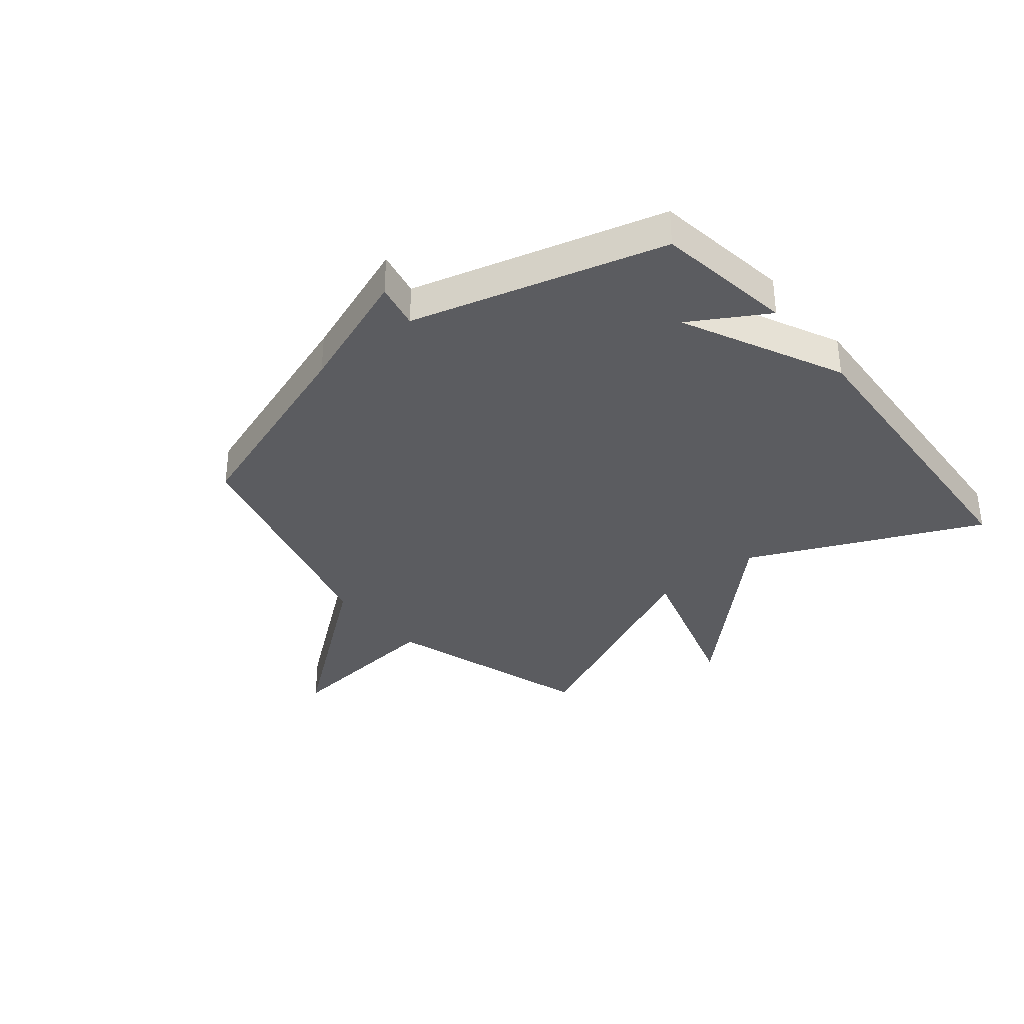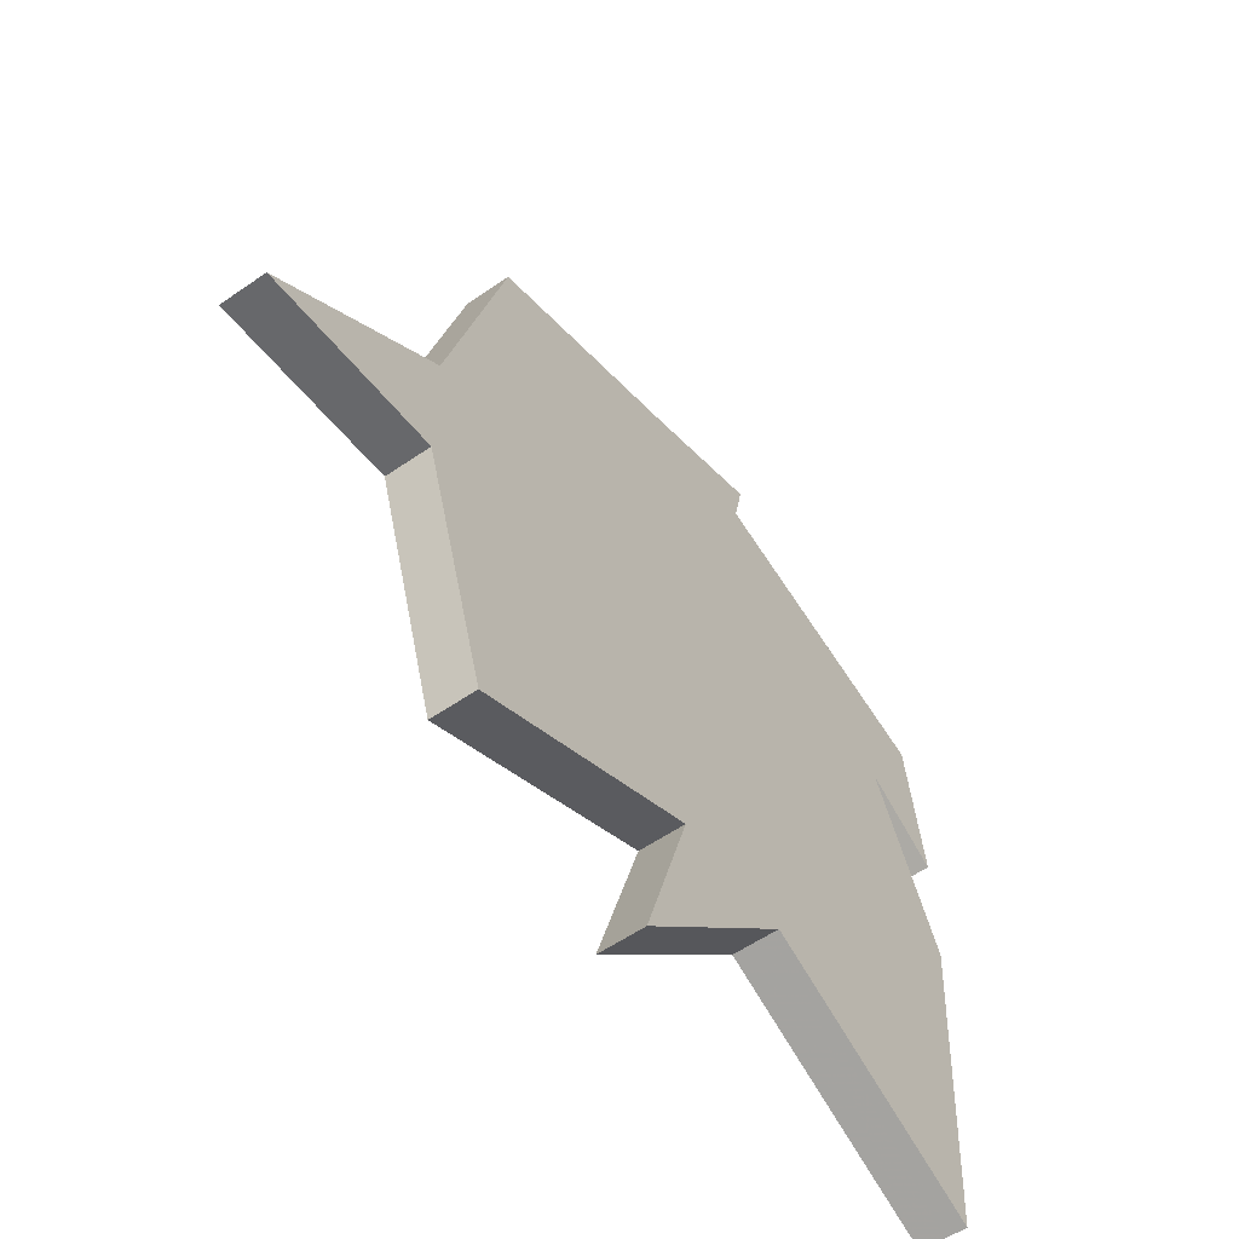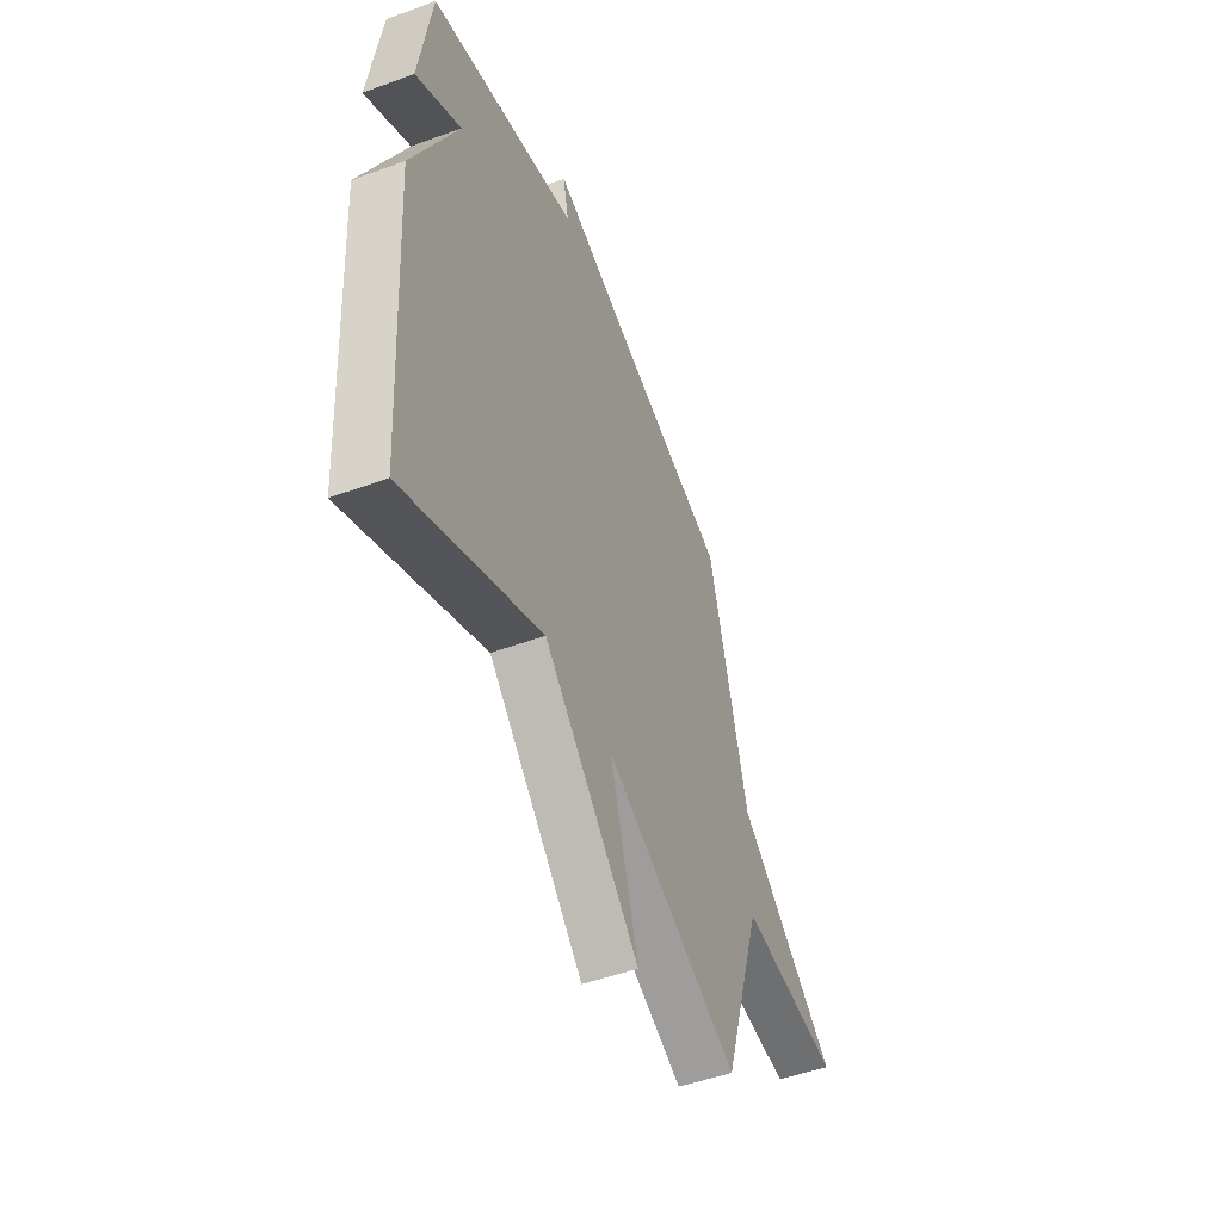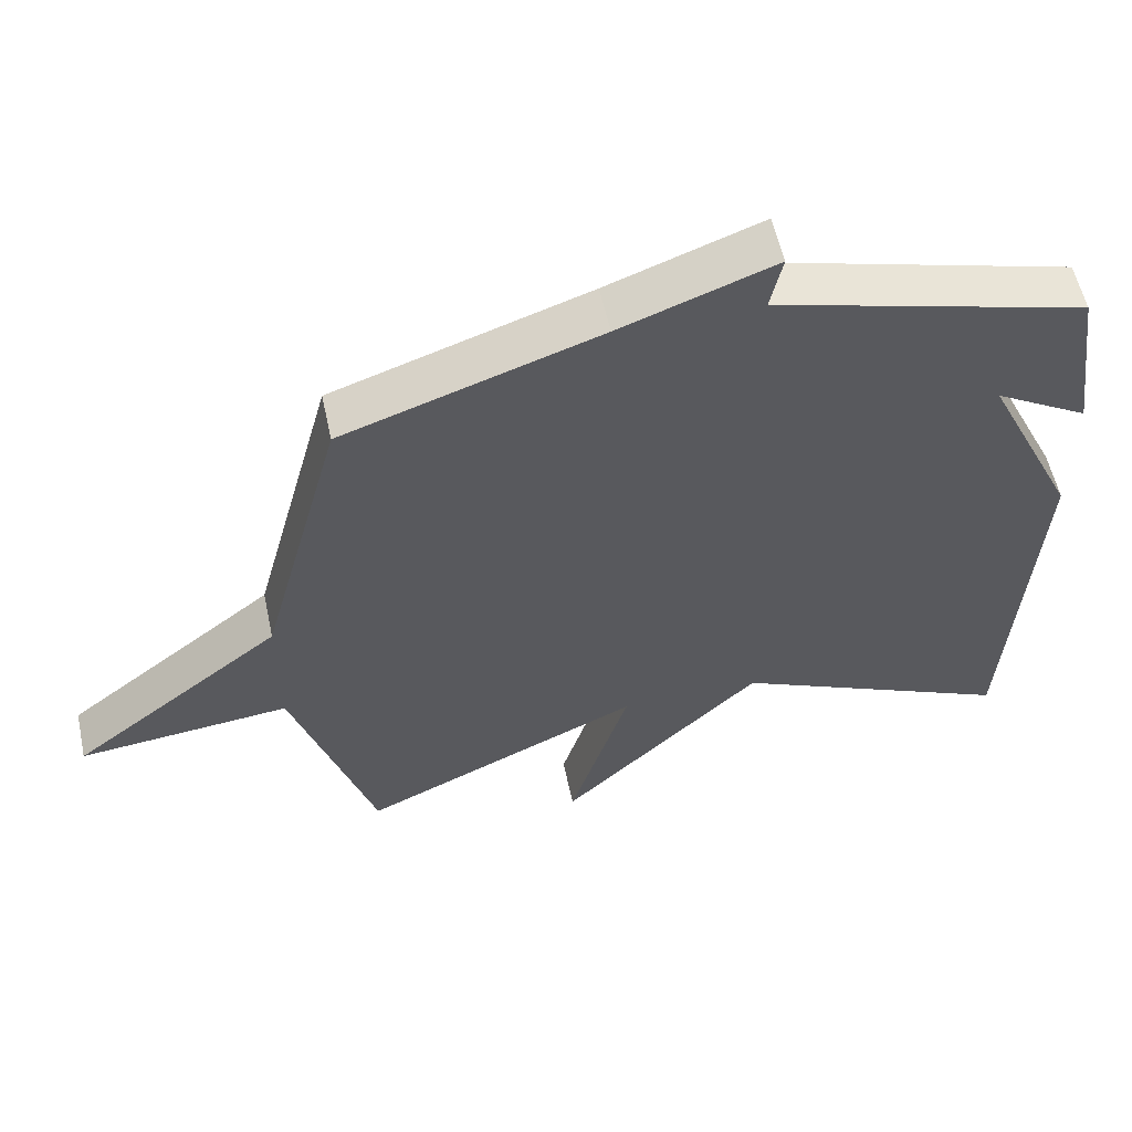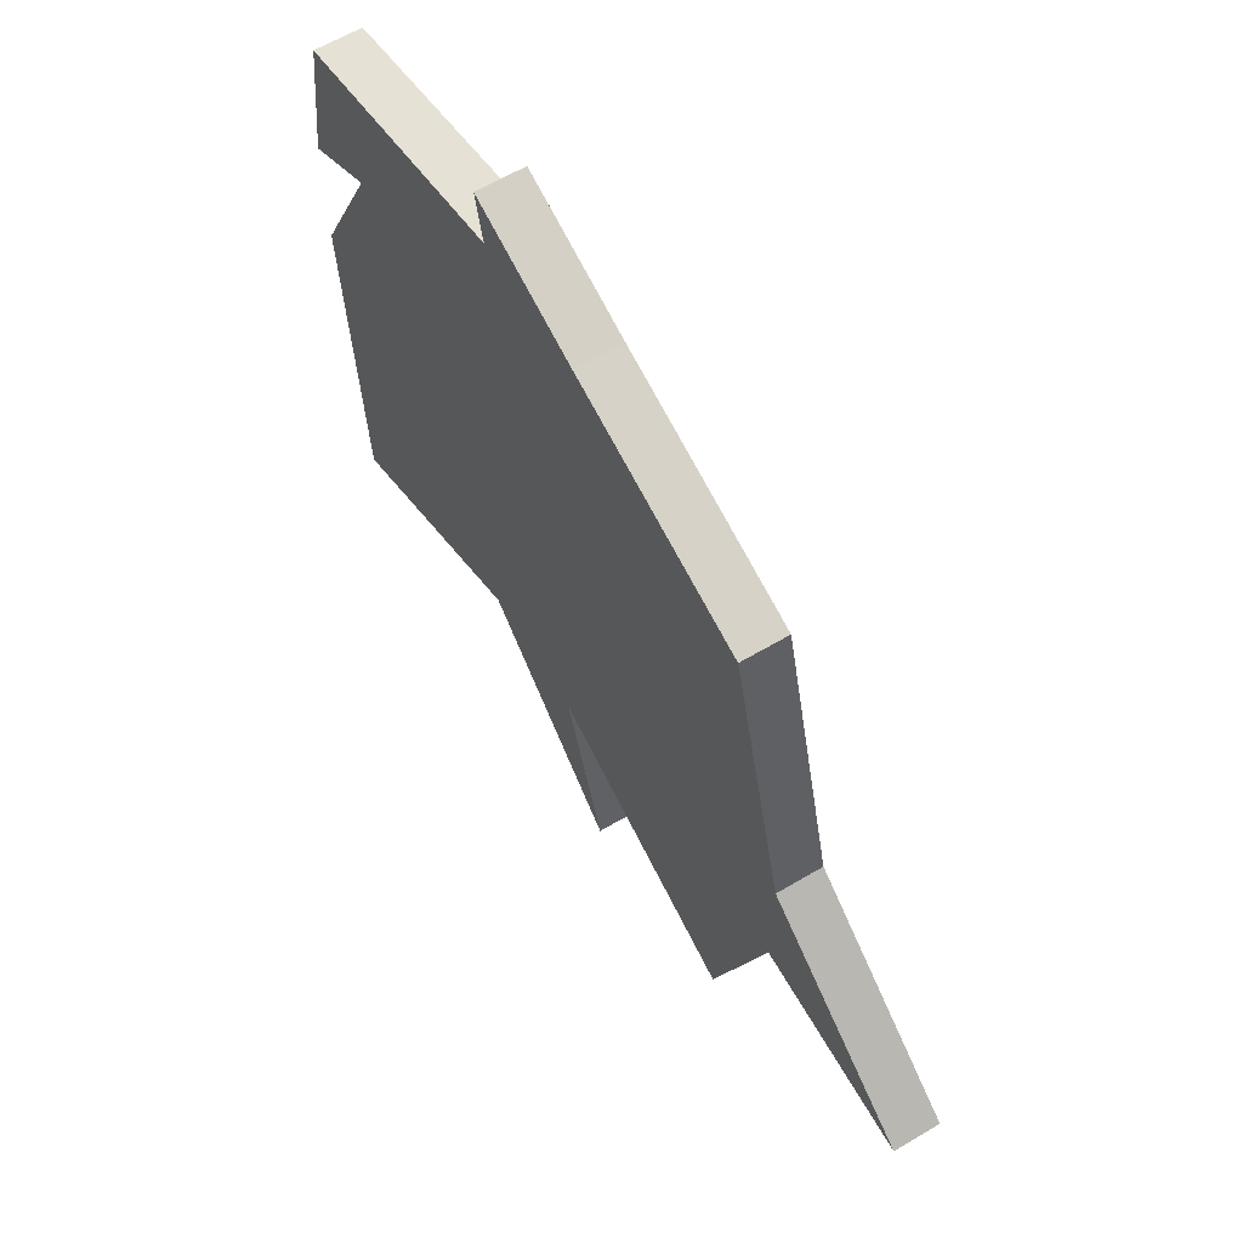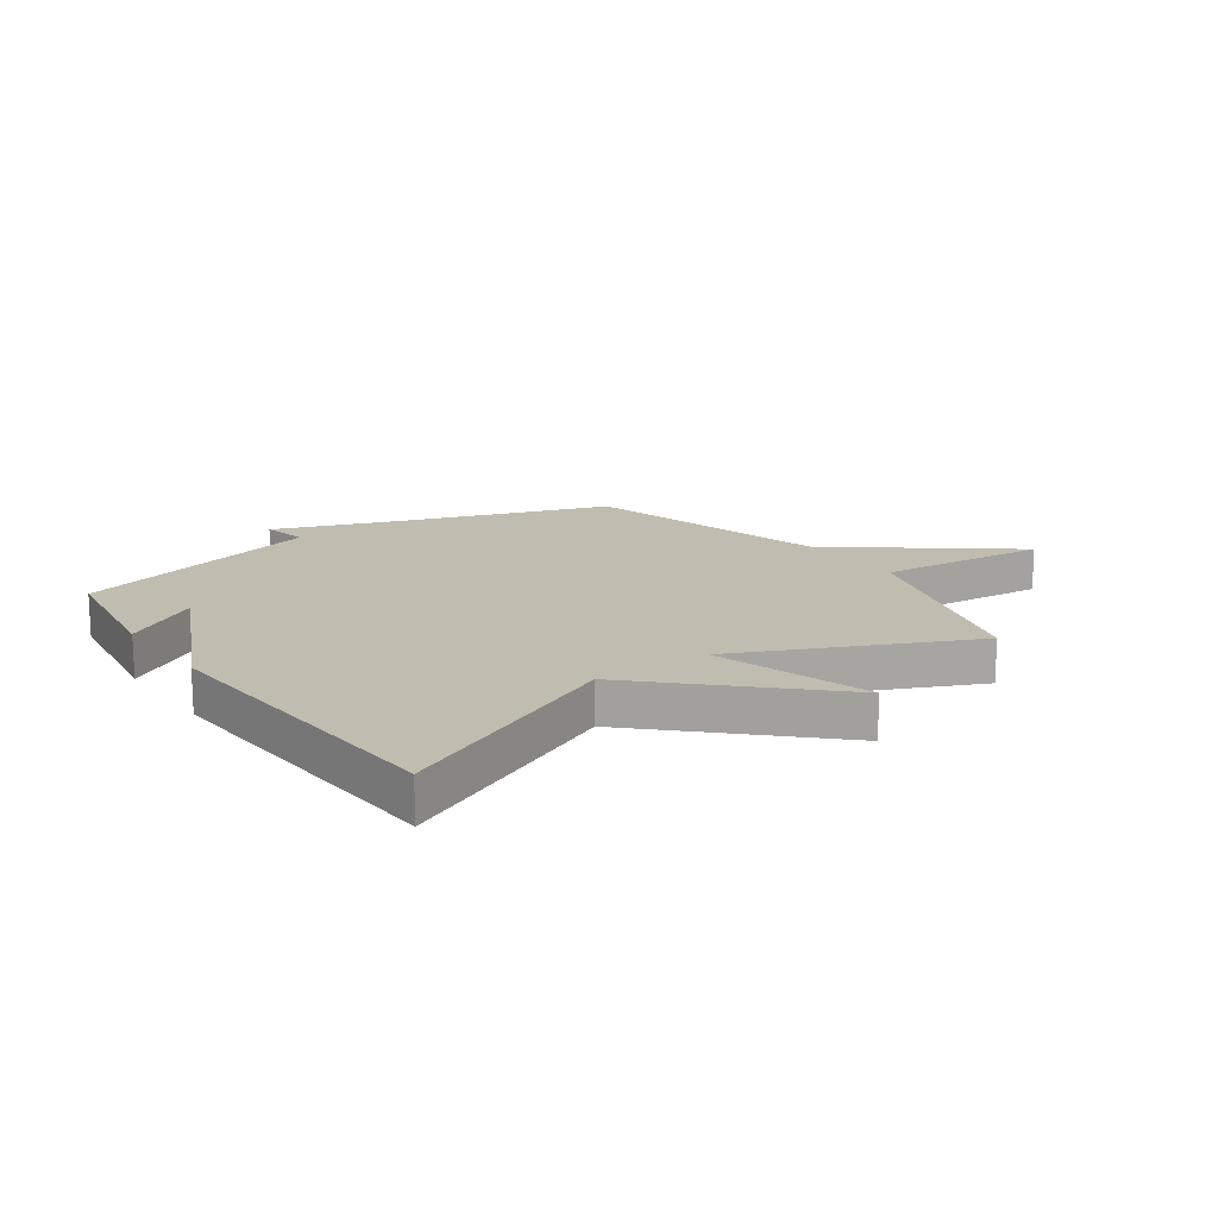
<metadata>
{"format":"obj","ext":"obj","renderer":"f3d","projection":"perspective","resolution":1024,"background":"white","views":[{"elev":-34.9,"azim":39.4,"up":"+Y"},{"elev":-56.8,"azim":-54.2,"up":"+Z"},{"elev":-49.5,"azim":112.0,"up":"+Z"},{"elev":56.9,"azim":-12.2,"up":"+Z"},{"elev":62.5,"azim":-121.0,"up":"+Z"},{"elev":16.3,"azim":144.7,"up":"+Y"}]}
</metadata>
<code>
v -0.5 0.07 0.5
v -0.14 0.07 0.622
v 0.077 0.07 0.702
v 0.06 0.07 0.622
v 0.5 0.07 0.5
v 0.535 0.07 0.258
v 0.402 0.07 0.337
v 0.535 0.07 0.058
v 0.5 0.07 -0.5
v 0.098 0.07 -0.317
v -0.186 0.07 -0.593
v -0.102 0.07 -0.317
v -0.5 0.07 -0.5
v -0.616 0.07 -0.134
v -0.914 0.07 -0.164
v -0.616 0.07 0.066
v -0.5 0 0.5
v -0.14 0 0.622
v 0.077 0 0.702
v 0.06 0 0.622
v 0.5 0 0.5
v 0.535 0 0.258
v 0.402 0 0.337
v 0.535 0 0.058
v 0.5 0 -0.5
v 0.098 0 -0.317
v -0.186 0 -0.593
v -0.102 0 -0.317
v -0.5 0 -0.5
v -0.616 0 -0.134
v -0.914 0 -0.164
v -0.616 0 0.066
f 14 15 16
f 16 1 2
f 14 16 2
f 13 14 2
f 12 13 2
f 10 11 12
f 10 12 2
f 9 10 2
f 8 9 2
f 7 8 2
f 4 5 6 7
f 4 7 2
f 2 3 4
f 32 31 30
f 18 17 32
f 18 32 30
f 18 30 29
f 18 29 28
f 28 27 26
f 18 28 26
f 18 26 25
f 18 25 24
f 18 24 23
f 23 22 21 20
f 18 23 20
f 20 19 18
f 1 17 18 2
f 2 18 19 3
f 3 19 20 4
f 4 20 21 5
f 5 21 22 6
f 6 22 23 7
f 7 23 24 8
f 8 24 25 9
f 9 25 26 10
f 10 26 27 11
f 11 27 28 12
f 12 28 29 13
f 13 29 30 14
f 14 30 31 15
f 15 31 32 16
f 16 32 17 1

</code>
